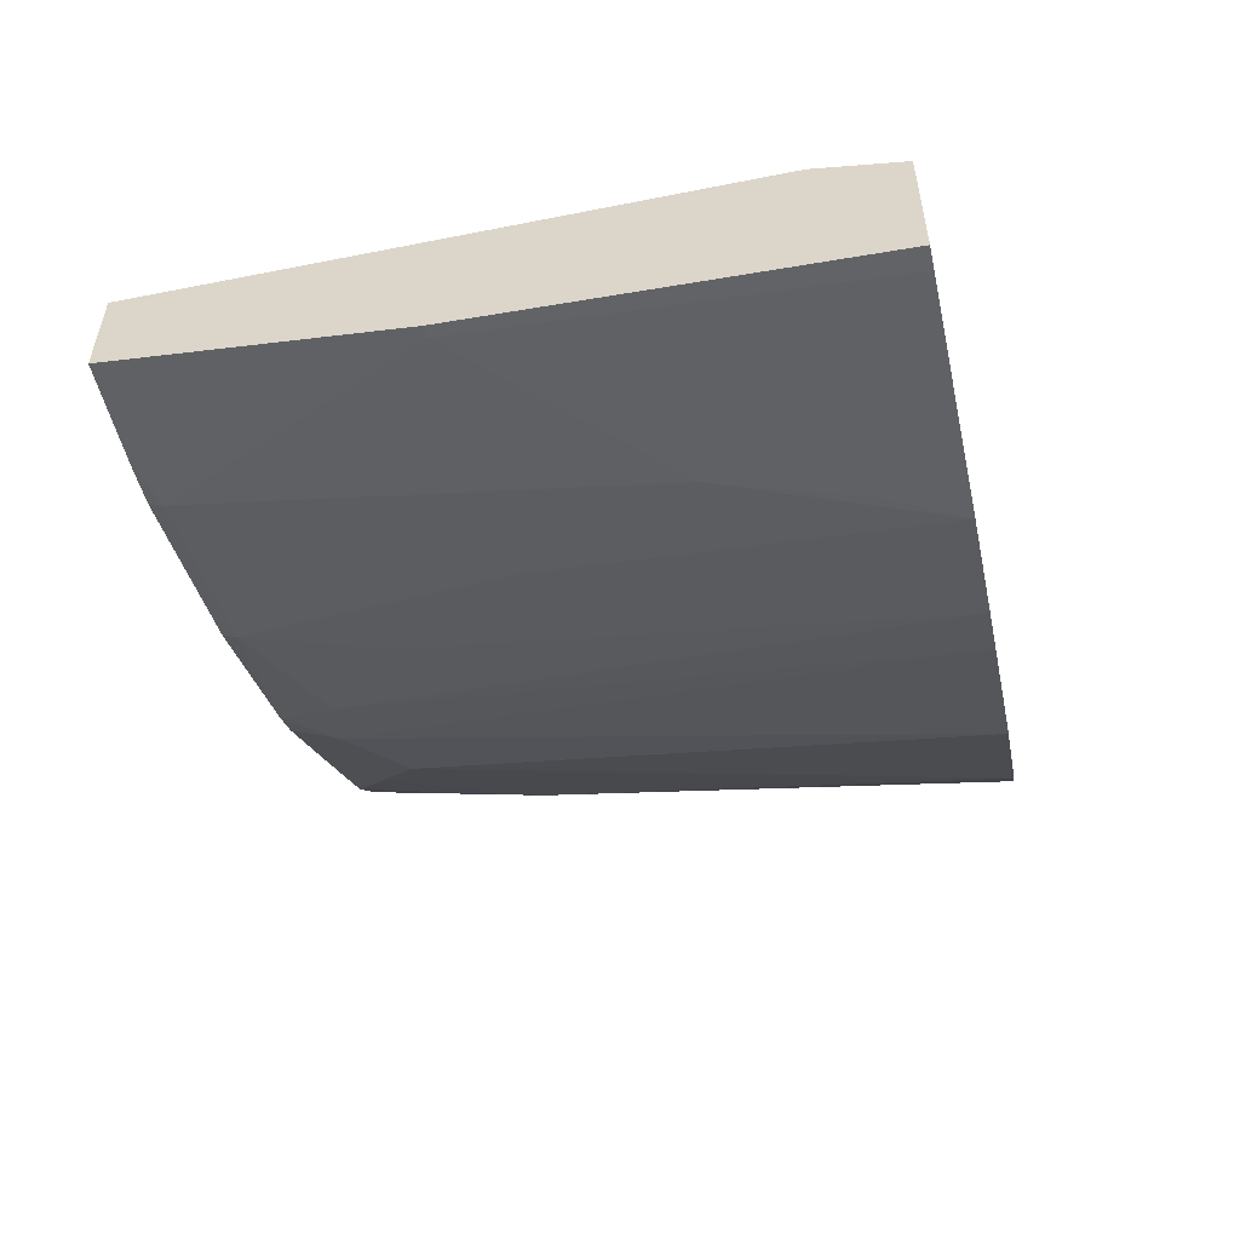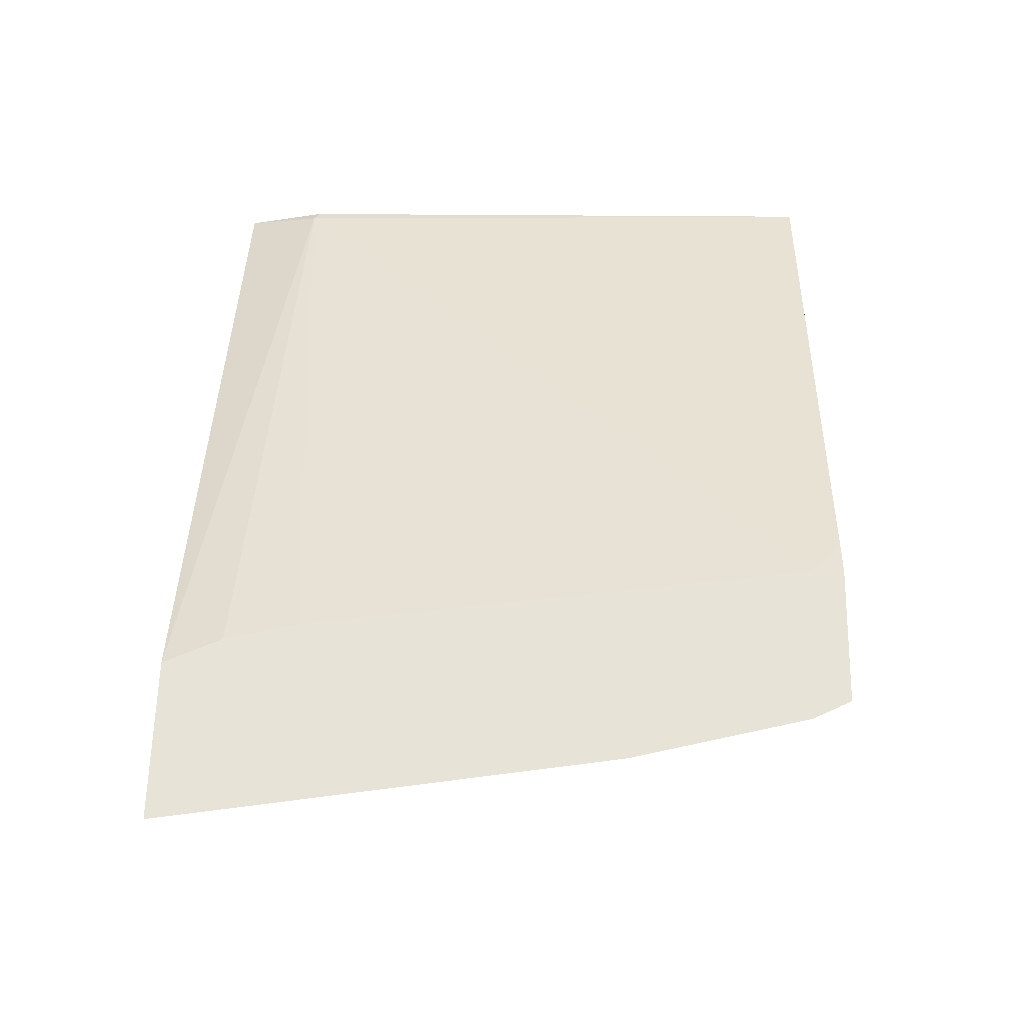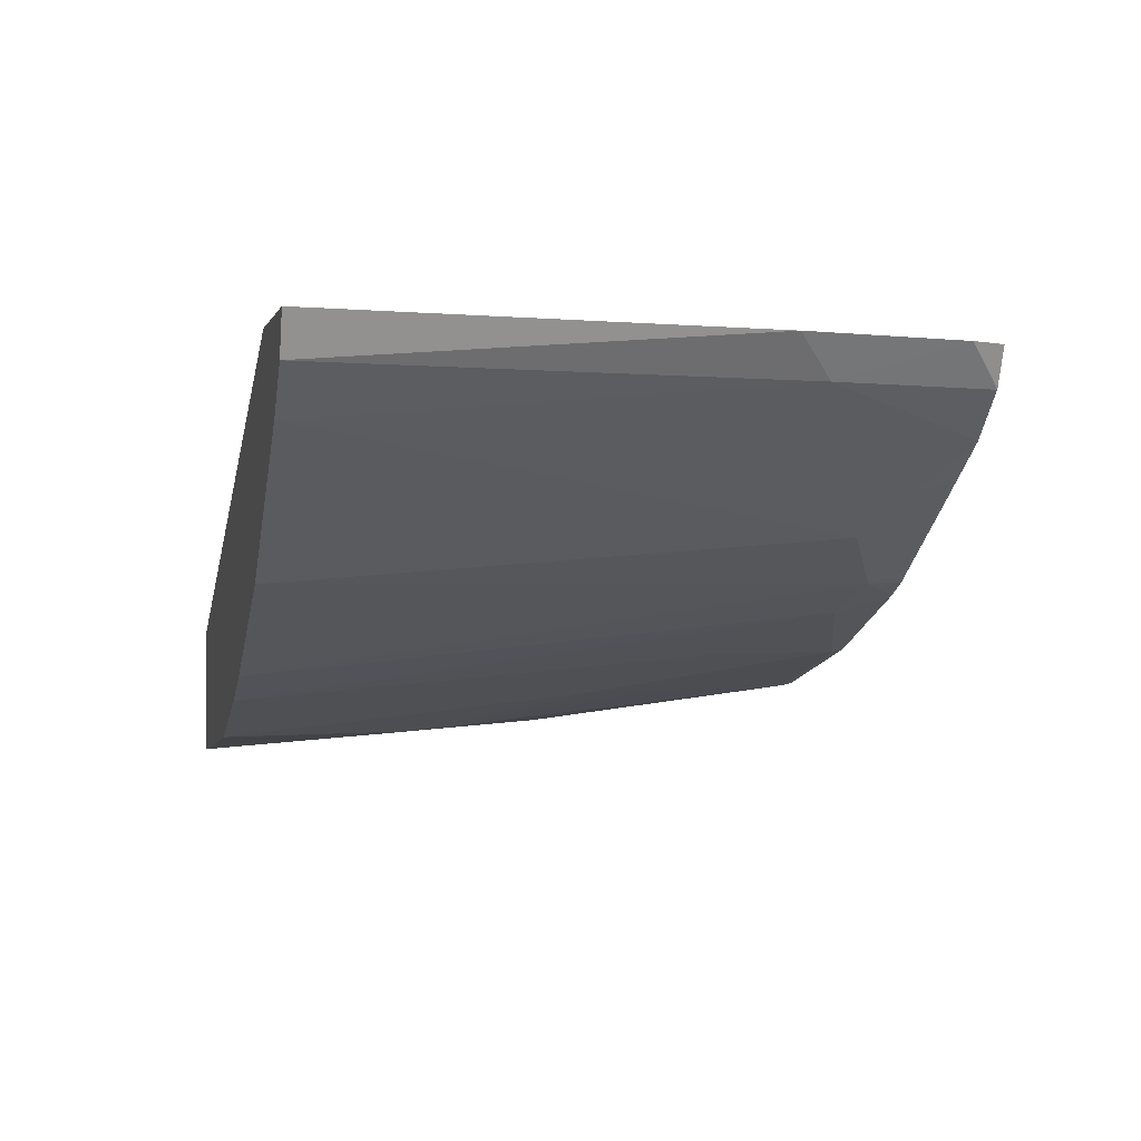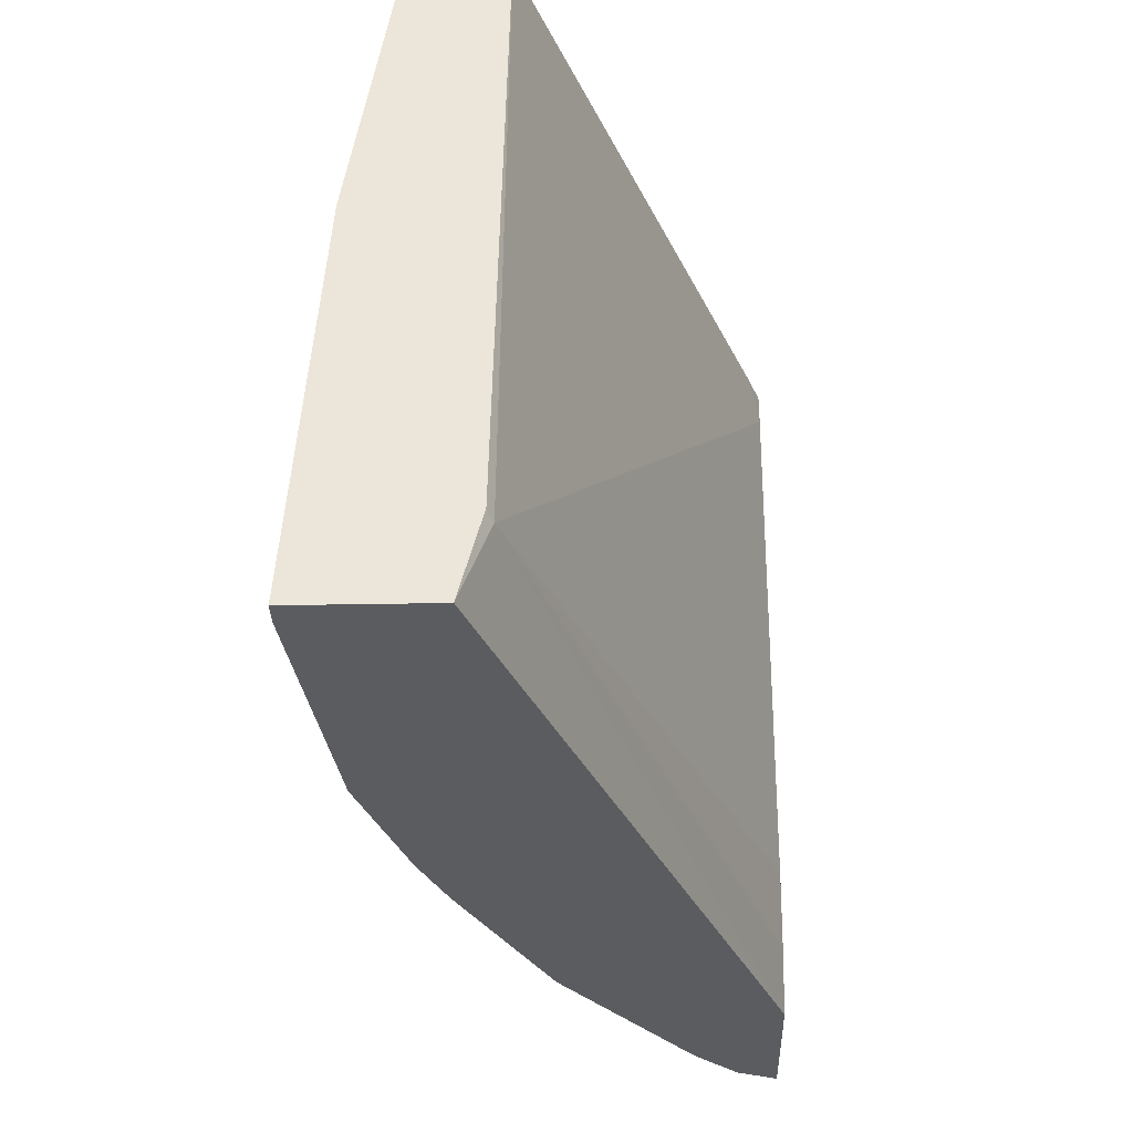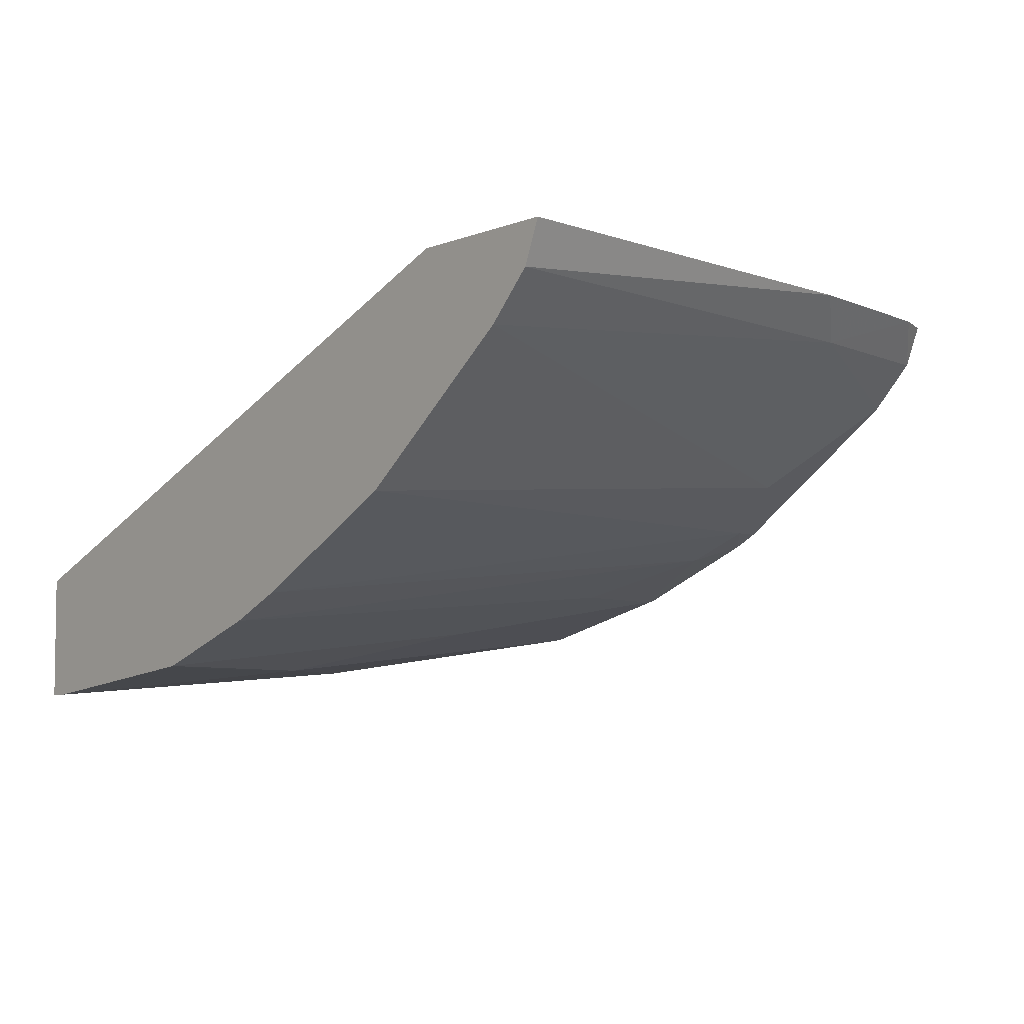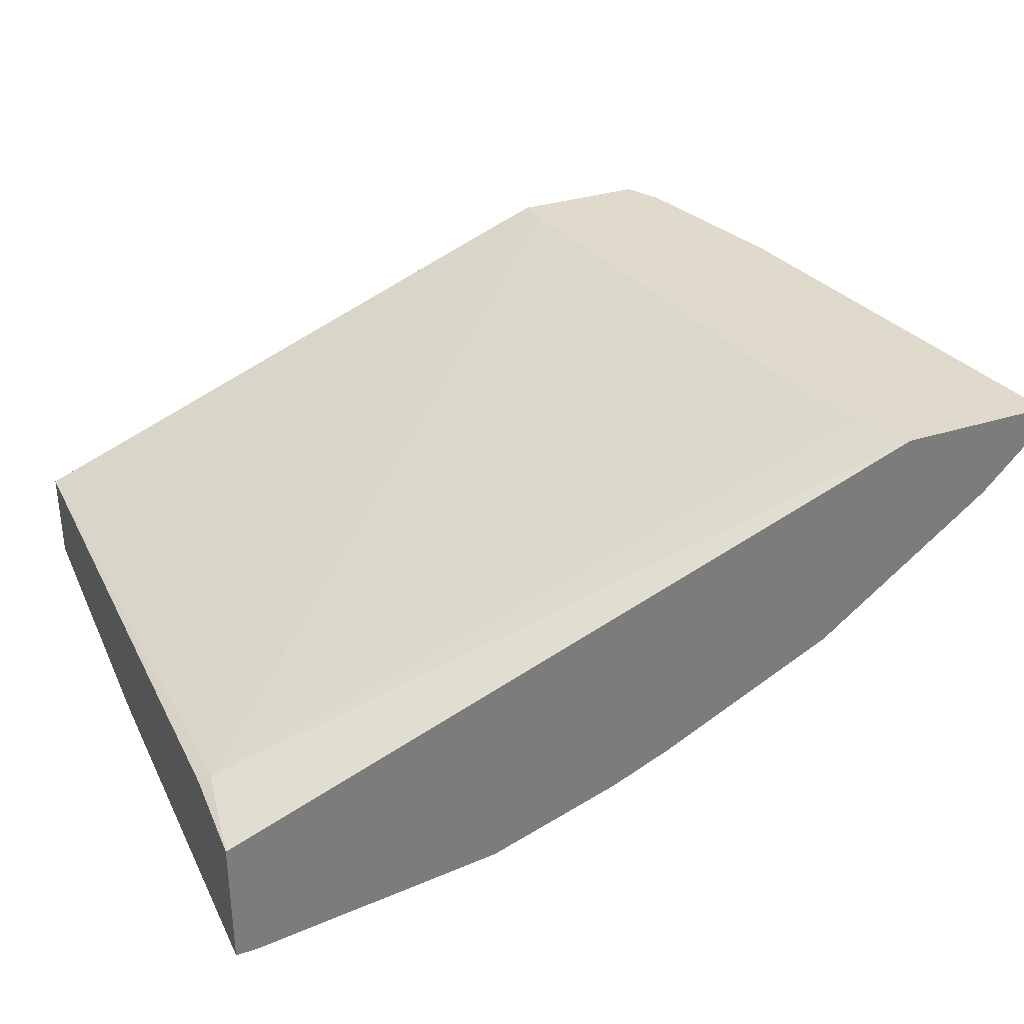
<metadata>
{"format":"obj","ext":"obj","renderer":"f3d","projection":"perspective","resolution":1024,"background":"white","views":[{"elev":-52.4,"azim":-77.3,"up":"+Z"},{"elev":61.7,"azim":91.3,"up":"+Z"},{"elev":-0.4,"azim":77.1,"up":"+Z"},{"elev":-34.4,"azim":-88.6,"up":"+Y"},{"elev":-5.3,"azim":50.7,"up":"+Z"},{"elev":32.4,"azim":-24.0,"up":"+Z"}]}
</metadata>
<code>
v -0.004902 -0.1314 -0.6726
v 1.29e-06 -0.09714 -0.6606
v -0.004902 -0.09468 -0.663
v -0.004902 -0.1314 -0.7311
v 0.3135 -0.1314 -0.5524
v -0.004902 0.1612 -0.6577
v 0.3018 -0.1062 -0.5524
v 0.2941 -0.07506 -0.5524
v 0.2636 0.147 -0.5524
v 0.2475 0.1612 -0.5584
v -0.004902 0.03883 -0.7189
v 0.004639 -0.1314 -0.7311
v 0.3834 -0.1314 -0.5524
v -0.004902 0.1612 -0.6994
v 0.2636 0.1612 -0.5524
v 1.29e-06 0.03883 -0.7189
v 0.01946 0.01941 -0.7189
v 0.03889 2.054e-05 -0.7189
v 0.07773 -0.03885 -0.7189
v 0.09716 -0.09714 -0.7189
v 0.1157 -0.1314 -0.7179
v 0.376 -0.1314 -0.5703
v 0.3524 0.06665 -0.5524
v 0.03889 0.1612 -0.6994
v 0.3245 0.1612 -0.5524
v 0.05831 0.1554 -0.6994
v 0.09716 0.0777 -0.6994
v 0.1166 0.03883 -0.6994
v 0.174 -0.1314 -0.6985
v 0.3565 -0.1314 -0.5897
v 0.3367 0.08418 -0.5699
v 0.3329 0.1444 -0.5524
v 0.05713 0.1612 -0.6983
v 0.3284 0.1535 -0.5524
v 0.3177 0.1612 -0.5692
v 0.1349 0.1612 -0.6788
v 0.136 0.1554 -0.68
v 0.1555 0.09712 -0.68
v 0.1943 0.136 -0.6606
v 0.2011 -0.1314 -0.6869
v 0.2785 0.1425 -0.6088
v 0.2788 -0.1314 -0.648
v 0.2979 -0.09067 -0.6282
v 0.259 0.123 -0.6282
v 0.3173 0.1612 -0.5699
v 0.2979 0.1612 -0.5893
v 0.2001 0.1612 -0.6528
v 0.2202 0.1425 -0.6476
v 0.2752 0.1587 -0.6055
v 0.2118 0.1612 -0.6469
v 0.2558 0.1392 -0.625
v 0.2701 0.1612 -0.6081
f 25 34 35
f 26 33 36
f 26 36 37
f 26 37 27
f 28 37 38
f 28 38 29
f 29 38 39
f 24 33 26
f 29 39 40
f 27 37 28
f 23 31 32
f 19 28 21
f 16 24 26
f 22 30 31
f 21 28 29
f 19 26 27
f 19 21 20
f 19 27 28
f 18 26 19
f 17 26 18
f 16 26 17
f 30 41 31
f 22 31 23
f 30 42 43
f 41 49 46
f 30 44 41
f 13 22 23
f 49 51 50
f 47 50 48
f 46 49 52
f 44 50 51
f 44 48 50
f 42 44 43
f 42 48 44
f 41 51 49
f 41 44 51
f 30 43 44
f 40 48 42
f 39 47 48
f 37 39 38
f 37 47 39
f 36 47 37
f 32 35 34
f 49 50 52
f 32 45 35
f 31 46 45
f 31 41 46
f 31 45 32
f 39 48 40
f 12 20 21
f 2 7 8
f 12 18 19
f 4 11 16
f 2 10 6
f 2 9 10
f 2 8 9
f 2 5 7
f 2 6 3
f 1 5 2
f 1 13 5
f 1 30 22
f 1 42 30
f 1 40 42
f 1 29 40
f 1 21 29
f 1 12 21
f 1 4 12
f 1 11 4
f 1 14 11
f 1 6 14
f 1 3 6
f 1 2 3
f 12 19 20
f 4 16 12
f 5 13 23
f 1 22 13
f 5 32 34
f 12 17 18
f 5 23 32
f 11 24 16
f 11 14 24
f 9 15 10
f 6 24 14
f 6 33 24
f 6 36 33
f 6 47 36
f 6 50 47
f 6 52 50
f 12 16 17
f 6 45 46
f 5 34 25
f 6 46 52
f 5 15 9
f 5 9 8
f 5 8 7
f 5 25 15
f 6 15 25
f 6 25 35
f 6 35 45
f 6 10 15

</code>
